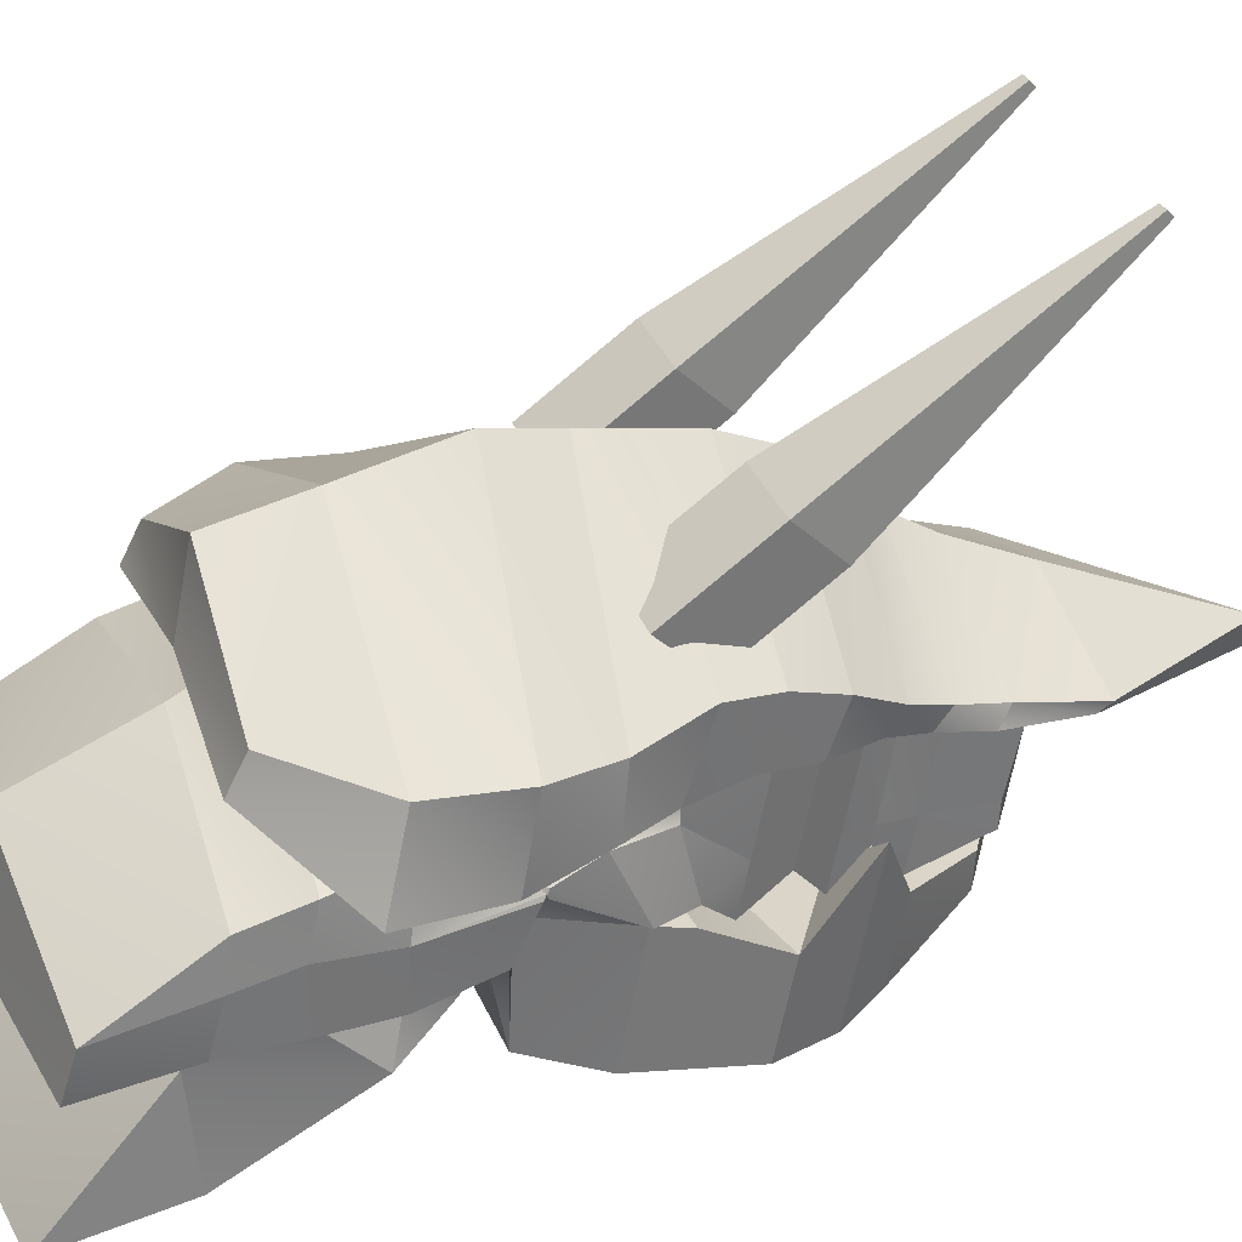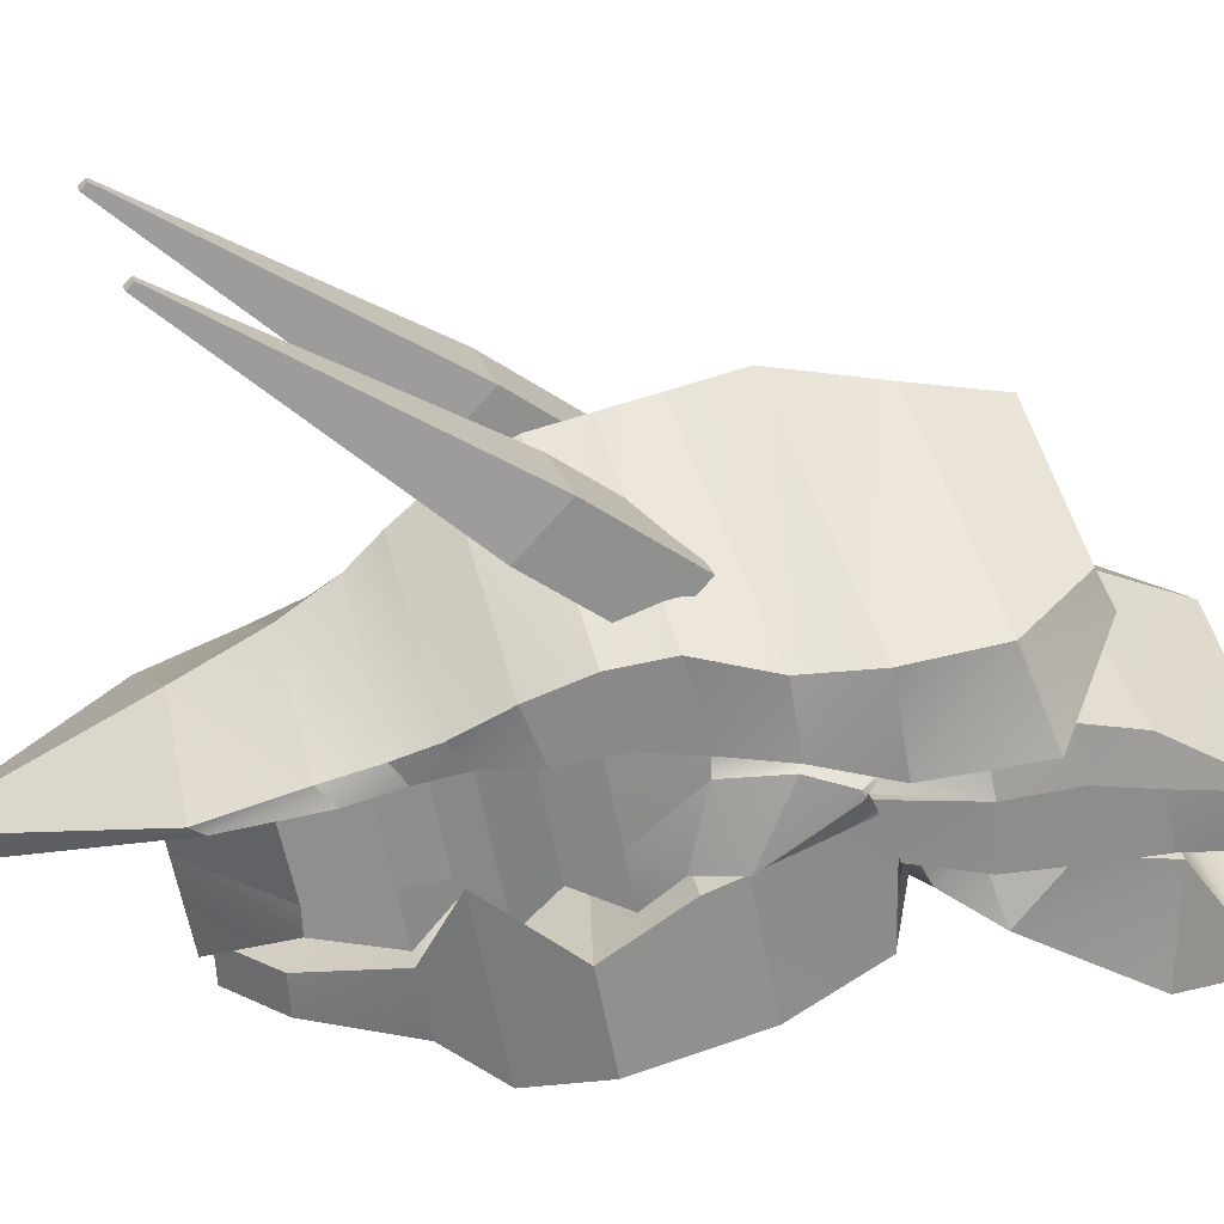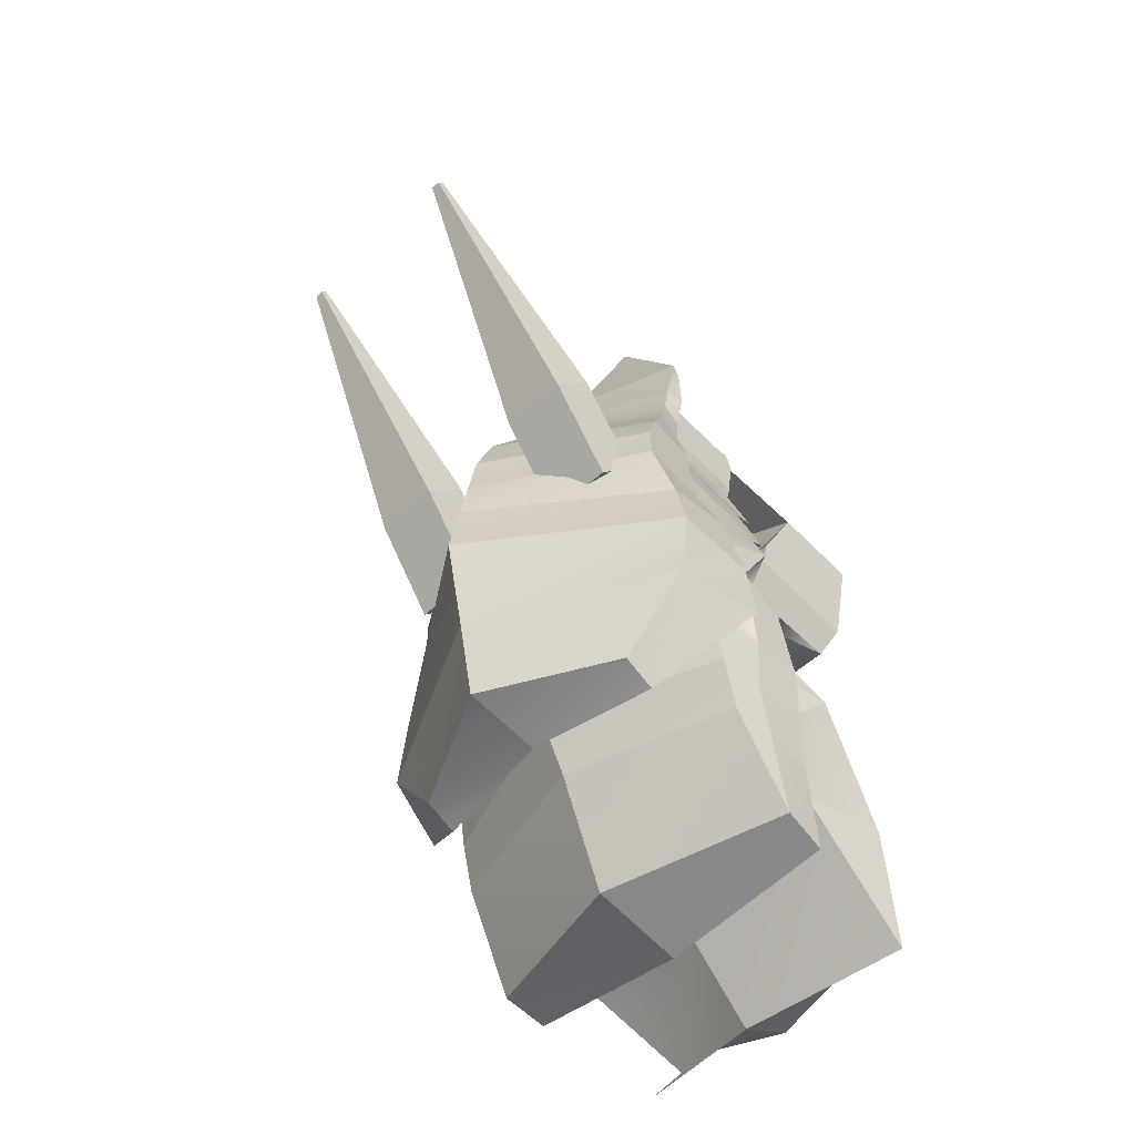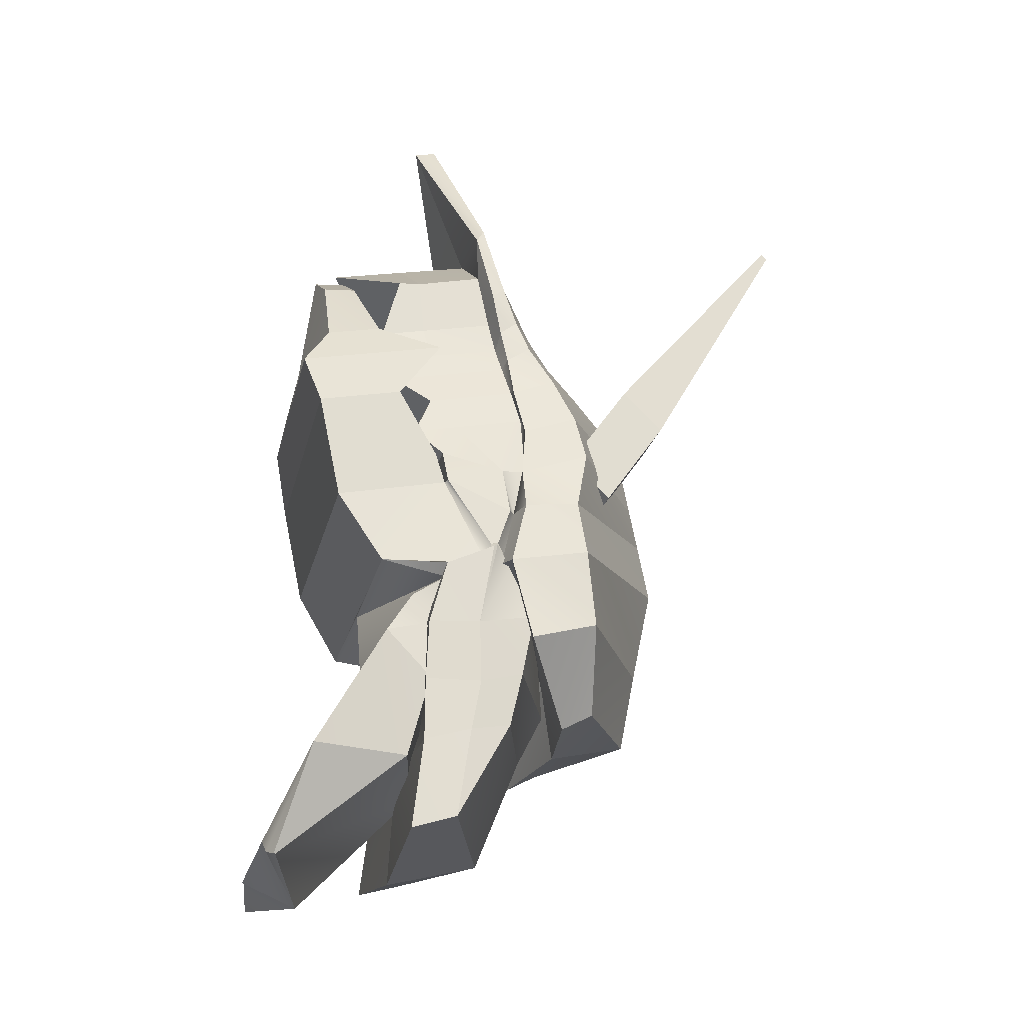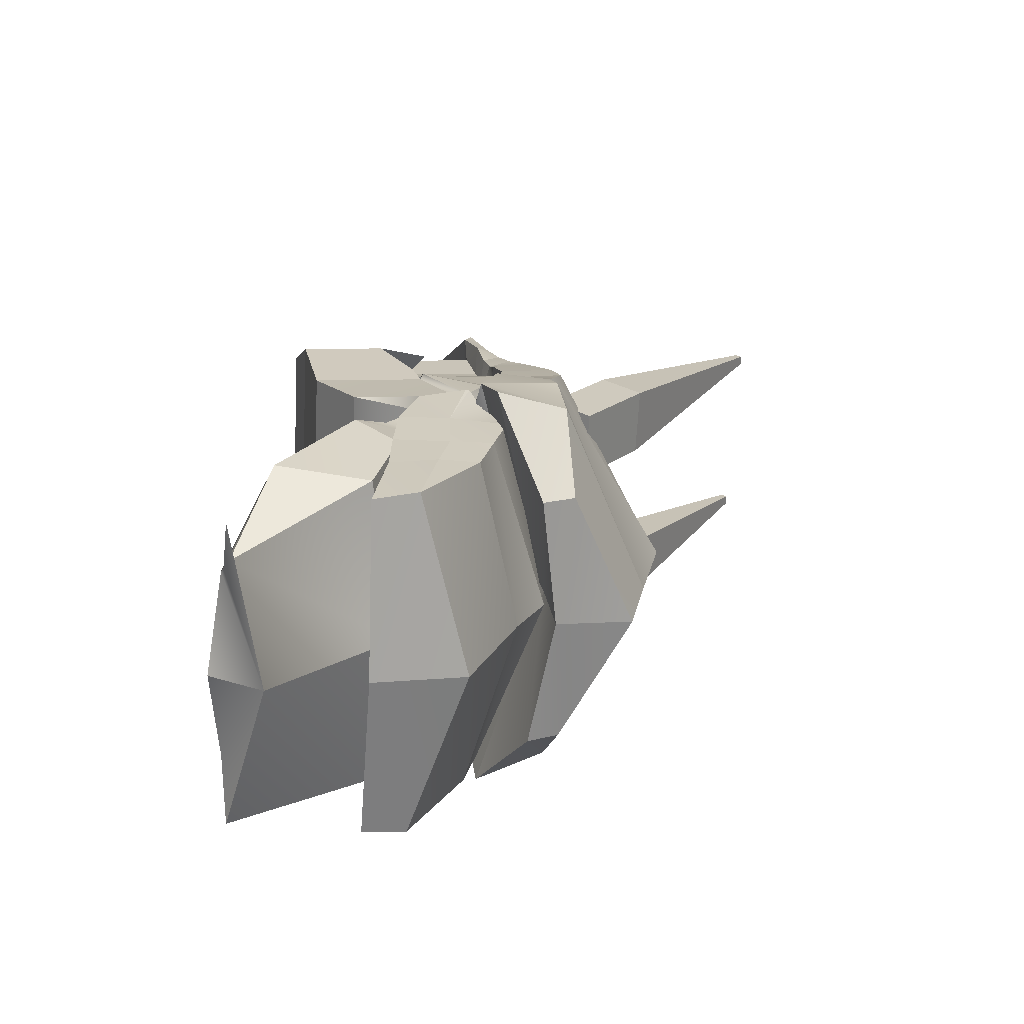
<metadata>
{"format":"obj","ext":"obj","renderer":"f3d","projection":"perspective","resolution":1024,"background":"white","views":[{"elev":33.4,"azim":-109.6,"up":"+Y"},{"elev":24.4,"azim":74.5,"up":"+Y"},{"elev":-48.5,"azim":-133.9,"up":"+Z"},{"elev":-21.7,"azim":77.6,"up":"+Z"},{"elev":-67.2,"azim":86.8,"up":"+Z"}]}
</metadata>
<code>
g default
v 1.361 4.034 2.686
v 2.951 4.034 2.686
v 2.046 9.478 9.419
v 2.266 9.478 9.419
v 2.046 9.604 9.293
v 2.266 9.604 9.293
v 1.361 4.948 1.772
v 2.951 4.948 1.772
v 2.949 5.412 4.629
v 1.363 5.412 4.629
v 1.363 6.325 3.717
v 2.949 6.325 3.717
v -1.361 4.034 2.686
v -2.951 4.034 2.686
v -2.046 9.478 9.419
v -2.266 9.478 9.419
v -2.046 9.604 9.293
v -2.266 9.604 9.293
v -1.361 4.948 1.772
v -2.951 4.948 1.772
v -2.949 5.412 4.629
v -1.363 5.412 4.629
v -1.363 6.325 3.717
v -2.949 6.325 3.717
v -2.219 -0.2057 7.474
v 2.219 -0.2057 7.474
v -2.219 1.804 7.83
v 2.219 1.804 7.83
v -3.859 2.086 -0.5016
v 3.859 2.086 -0.5016
v -4.045 1.805 -0.07674
v 4.045 1.805 -0.07674
v 0 1.811 9.319
v 0 3.409 -0.2385
v 0 -1.574 8.646
v 2.219 0.3033 7.501
v 0 0.1571 8.991
v -2.219 0.3033 7.501
v -4.045 1.97 -0.04393
v 4.045 1.97 -0.04393
v 0 -0.2057 7.474
v -2.289 2.07 6.492
v -2.289 0.4167 6.163
v -2.289 -0.6189 5.955
v 0 -0.6189 5.955
v 2.289 -0.6189 5.955
v 2.289 0.4167 6.163
v 2.289 2.07 6.492
v -2.479 0.5703 5.39
v -2.479 0.2202 5.332
v 0 0.2202 5.332
v 2.479 0.2202 5.332
v 2.479 0.5703 5.39
v 2.415 2.224 5.719
v -2.415 2.224 5.719
v -2.653 2.345 5.113
v -2.653 0.6909 4.784
v -2.653 -0.3459 4.578
v 0 -0.3459 4.578
v 2.653 -0.3459 4.578
v 2.653 0.6909 4.784
v 2.653 2.345 5.113
v -2.99 2.502 4.32
v -2.99 1.591 4.139
v -2.99 0.5009 3.92
v 0 0.5009 3.92
v 2.99 0.5009 3.92
v 2.99 1.591 4.139
v 2.99 2.502 4.32
v -3.287 1.094 3.146
v -3.287 0.08584 2.945
v 0 -0.1305 2.902
v 3.287 0.08584 2.945
v 3.287 1.094 3.146
v 3.287 2.673 3.461
v -3.287 2.673 3.461
v -3.561 2.729 1.999
v -3.561 2.174 1.986
v -3.561 0.7178 2.321
v 0 0.7178 2.321
v 3.561 0.7178 2.321
v 3.561 2.174 1.986
v 3.561 2.729 1.999
v -3.657 2.424 0.8591
v -3.925 2.283 0.8347
v -3.925 0.7888 1.488
v 0 0.7888 1.488
v 3.925 0.7888 1.488
v 3.925 2.283 0.8347
v 3.657 2.424 0.8591
v -3.782 -1.759 0.9816
v 0 -1.759 0.9816
v -3.991 -0.7348 -0.6422
v 0 -0.7348 -0.6422
v 3.782 -1.759 0.9816
v 3.991 -0.7348 -0.6422
v -3.782 0.734 1.478
v 0 0.734 1.478
v 3.782 0.734 1.478
v 4.093 1.686 -0.5812
v -4.093 1.686 -0.5812
v -3.782 -0.372 3.717
v -1e-06 -0.2989 2.804
v -3.782 -2.259 3.342
v -1e-06 -2.259 3.342
v 3.782 -0.372 3.717
v 3.782 -2.259 3.342
v -3.078 0.7112 5.35
v -1e-06 -0.6962 5.07
v -3.078 -2.611 4.69
v -1e-06 -2.611 4.69
v 3.078 0.7112 5.35
v 3.078 -2.611 4.69
v -2.538 -0.7464 5.973
v -1e-06 -0.5695 5.083
v -2.538 -2.442 5.635
v -1e-06 -2.442 5.635
v 2.538 -0.7464 5.973
v 2.538 -1.983 5.727
v -1.347 -1.246 7.597
v -1e-06 -1.342 8.438
v -1.347 -1.991 7.545
v -1e-06 -2.088 8.385
v 1.347 -1.246 7.597
v 1.347 -1.991 7.545
v -1.539 -0.667 5.076
v 1.539 -0.667 5.076
v -3.782 0.5109 2.188
v 0 0.7126 1.858
v 3.782 0.5109 2.188
v 3.782 -1.959 1.924
v 0 -1.959 1.924
v -3.782 -1.959 1.924
v -2.498 1.726 8.783
v 0 0.4992 12.67
v 2.498 1.726 8.783
v 2.855 2.074 7.038
v -2.855 2.074 7.038
v 2.84 2.274 6.031
v -2.84 2.274 6.031
v 2.937 2.431 5.241
v -2.937 2.431 5.241
v 3.288 2.512 4.207
v -3.288 2.512 4.207
v 3.549 2.735 3.087
v -3.549 2.735 3.087
v 3.765 2.614 1.925
v -3.765 2.614 1.925
v 4.24 2.596 0.8915
v -4.24 2.596 0.8915
v 4.473 2.214 -0.5801
v 0 3.537 -0.3169
v -4.473 2.214 -0.5801
v -2.498 1.887 9.047
v 0 2.842 8.905
v 0 1.002 12.77
v 2.498 1.887 9.047
v 2.681 2.385 7.332
v 0 3.618 7.342
v -2.681 2.385 7.332
v 2.84 2.674 6.343
v 0 4.263 6.343
v -2.84 2.674 6.343
v 2.996 2.957 5.577
v 0 4.86 5.723
v -2.996 2.957 5.577
v 3.239 3.505 4.612
v 0 5.615 4.8
v -3.239 3.505 4.612
v 3.508 3.983 3.542
v 0 6.093 3.73
v -3.508 3.983 3.542
v 3.743 4.196 2.472
v 0 6.306 2.66
v -3.743 4.196 2.472
v 4.097 3.881 1.075
v 0 6.503 1.669
v -4.097 3.881 1.075
v 4.473 4.001 -0.2675
v 0 6.771 0.3264
v -4.473 4.001 -0.2675
v 4.985 2.583 -2.586
v 0 3.935 -2.317
v 0 6.311 -1.845
v 4.473 4.184 -2.036
v -4.985 2.583 -2.586
v -4.473 4.184 -2.036
v 3.915 2.853 -1.749
v 3.983 2.561 -3.166
v 0 3.93 -3.043
v 0 3.719 -1.576
v -3.972 2.277 -4.377
v -3.983 2.561 -3.166
v 0 3.32 -4.225
v 3.972 2.277 -4.377
v -3.915 2.853 -1.749
v 0 2.276 -6.813
v -4.093 1.061 -6.538
v 4.093 1.061 -6.538
v 3.991 0.06785 -6.814
v 0 0.1668 -7.312
v -3.991 0.06785 -6.814
v 3.001 3.713 -4.132
v 0 4.183 -4.039
v 0 5.946 -3.688
v 3.001 4.432 -3.757
v -3.001 3.713 -4.132
v -3.001 4.432 -3.757
v -4.146 1.858 -0.1602
v -4.089 0.7739 -0.6363
v 0 0.3697 -1.458
v 4.089 0.7714 -0.6368
v 4.146 1.858 -0.1602
v 4.117 1.944 -0.1083
v 3.821 2.297 -0.5767
v 0 3.171 -0.3872
v -3.821 2.297 -0.5767
v -4.117 1.944 -0.1083
v -4.057 1.589 -3.403
v -4.04 0.3216 -3.416
v 0 0.7572 -3.548
v 4.04 0.317 -3.417
v 4.057 1.588 -3.403
v -4.057 1.374 -4.531
v -4.04 0.3211 -4.822
v 0 0.3077 -4.824
v 4.04 0.3077 -4.824
v 4.057 1.374 -4.531
v -4.078 0.3884 -2.061
v -4.095 1.543 -2.009
v 0 0.5109 -2.215
v 4.078 0.3754 -2.064
v 4.095 1.543 -2.009
v 0 0.8005 -4.386
v 4.053 -0.5868 -2.326
v 3.639 0.05516 -1.308
v 0 -0.5368 -3.174
v -3.639 0.05516 -1.308
v -4.053 -0.5842 -2.325
v 0.03135 0.6375 -5.284
v 3.901 -2.131 -4.983
v 2.42 -1.284 -3.894
v 0.03135 -1.143 -4.603
v -2.357 -1.284 -3.894
v -3.878 -2.129 -4.983
v 0.03135 -1.98 -7.955
v 3.574 -2.836 -7.436
v 2.23 -3.012 -6.897
v 0.03135 -3.23 -7.409
v -2.168 -3.012 -6.897
v -3.551 -2.834 -7.436
v -3.62 0.8605 -1.882
v -3.83 0.7892 -0.8898
v 0 -0.7282 -0.7268
v 3.83 0.7892 -0.8898
v 3.62 0.858 -1.883
v 0 0.518 -1.529
v 3.962 0.4451 -3.356
v 3.725 -0.01297 -5.133
v -3.962 0.4464 -3.356
v -3.702 -0.01169 -5.133
v 2.413 -2.924 -7.166
v 2.65 -2.793 -7.285
g head
f 1 2 10
f 10 2 9
f 3 4 5
f 5 4 6
f 11 12 7
f 7 12 8
f 7 8 1
f 1 8 2
f 8 12 2
f 2 12 9
f 7 1 11
f 11 1 10
f 4 3 9
f 10 9 3
f 3 5 10
f 11 10 5
f 5 6 11
f 6 12 11
f 4 9 6
f 9 12 6
f 13 22 14
f 14 22 21
f 15 17 16
f 16 17 18
f 23 19 24
f 24 19 20
f 19 13 20
f 20 13 14
f 21 24 14
f 14 24 20
f 19 23 13
f 13 23 22
f 15 16 22
f 22 16 21
f 15 22 17
f 23 17 22
f 17 23 18
f 23 24 18
f 16 18 21
f 21 18 24
f 155 154 156
f 157 155 156
f 157 158 155
f 155 158 159
f 154 155 160
f 160 155 159
f 44 45 25
f 25 45 41
f 41 45 26
f 26 45 46
f 38 25 37
f 37 25 35
f 36 26 47
f 47 26 46
f 38 43 25
f 25 43 44
f 36 37 26
f 26 37 35
f 36 28 37
f 37 28 33
f 33 27 37
f 37 27 38
f 27 42 38
f 38 42 43
f 28 36 48
f 48 36 47
f 41 26 35
f 25 41 35
f 42 55 43
f 43 55 49
f 44 43 50
f 50 43 49
f 45 44 51
f 51 44 50
f 45 51 46
f 46 51 52
f 53 47 52
f 52 47 46
f 48 47 54
f 54 47 53
f 158 161 159
f 159 161 162
f 160 159 163
f 163 159 162
f 49 57 50
f 50 57 58
f 51 50 59
f 59 50 58
f 51 59 52
f 52 59 60
f 53 52 61
f 61 52 60
f 54 53 62
f 62 53 61
f 161 164 162
f 162 164 165
f 163 162 166
f 166 162 165
f 55 56 49
f 49 56 57
f 57 56 64
f 64 56 63
f 58 57 65
f 65 57 64
f 59 58 66
f 66 58 65
f 59 66 60
f 60 66 67
f 68 61 67
f 67 61 60
f 69 62 68
f 68 62 61
f 164 167 165
f 165 167 168
f 166 165 169
f 169 165 168
f 63 76 64
f 64 76 70
f 64 70 65
f 65 70 71
f 66 65 72
f 72 65 71
f 66 72 67
f 67 72 73
f 68 67 74
f 74 67 73
f 69 68 75
f 75 68 74
f 167 170 168
f 168 170 171
f 169 168 172
f 172 168 171
f 71 70 79
f 79 70 78
f 72 71 80
f 80 71 79
f 72 80 73
f 73 80 81
f 82 74 81
f 81 74 73
f 83 75 82
f 82 75 74
f 171 170 174
f 174 170 173
f 171 174 172
f 172 174 175
f 70 76 78
f 78 76 77
f 80 79 87
f 87 79 86
f 174 173 177
f 177 173 176
f 174 177 175
f 175 177 178
f 92 91 94
f 94 91 93
f 92 94 95
f 95 94 96
f 177 176 180
f 180 176 179
f 177 180 178
f 178 180 181
f 86 97 87
f 87 97 98
f 100 99 96
f 96 99 95
f 101 93 97
f 97 93 91
f 92 95 132
f 132 95 131
f 107 113 105
f 105 113 111
f 113 119 111
f 111 119 117
f 116 117 122
f 122 117 123
f 119 125 117
f 117 125 123
f 133 91 132
f 132 91 92
f 104 105 110
f 110 105 111
f 110 111 116
f 116 111 117
f 133 128 91
f 91 128 97
f 126 102 108
f 104 110 102
f 102 110 108
f 108 110 114
f 114 110 116
f 116 122 114
f 114 122 120
f 114 126 108
f 123 121 122
f 122 121 120
f 123 125 121
f 121 125 124
f 114 120 115
f 115 120 121
f 99 130 95
f 95 130 131
f 107 106 113
f 113 106 112
f 112 118 113
f 113 118 119
f 119 118 125
f 125 118 124
f 98 129 99
f 99 129 130
f 98 97 129
f 129 97 128
f 106 127 112
f 115 109 114
f 126 114 109
f 127 118 112
f 118 115 124
f 124 115 121
f 102 126 103
f 103 126 109
f 115 118 109
f 118 127 109
f 106 103 127
f 127 103 109
f 129 128 103
f 103 128 102
f 129 103 130
f 130 103 106
f 130 106 131
f 131 106 107
f 132 131 105
f 105 131 107
f 104 133 105
f 105 133 132
f 128 133 102
f 102 133 104
f 27 33 134
f 134 33 135
f 28 136 33
f 33 136 135
f 48 137 28
f 28 137 136
f 42 27 138
f 138 27 134
f 54 139 48
f 48 139 137
f 55 42 140
f 140 42 138
f 62 141 54
f 54 141 139
f 56 55 142
f 142 55 140
f 62 69 141
f 141 69 143
f 56 142 63
f 63 142 144
f 69 75 143
f 143 75 145
f 63 144 76
f 76 144 146
f 75 83 145
f 145 83 147
f 76 146 77
f 77 146 148
f 83 90 147
f 147 90 149
f 134 135 154
f 154 135 156
f 136 157 135
f 135 157 156
f 137 158 136
f 136 158 157
f 138 134 160
f 160 134 154
f 139 161 137
f 137 161 158
f 140 138 163
f 163 138 160
f 141 164 139
f 139 164 161
f 142 140 166
f 166 140 163
f 143 167 141
f 141 167 164
f 144 142 169
f 169 142 166
f 145 170 143
f 143 170 167
f 146 144 172
f 172 144 169
f 147 173 145
f 145 173 170
f 148 146 175
f 175 146 172
f 149 176 147
f 147 176 173
f 150 148 178
f 178 148 175
f 151 179 149
f 149 179 176
f 203 204 206
f 206 204 205
f 207 208 204
f 204 208 205
f 153 150 181
f 181 150 178
f 152 183 151
f 151 183 182
f 180 179 184
f 184 179 185
f 179 151 185
f 185 151 182
f 152 153 183
f 183 153 186
f 181 187 153
f 153 187 186
f 180 184 181
f 181 184 187
f 182 183 203
f 203 183 204
f 185 206 184
f 184 206 205
f 182 203 185
f 185 203 206
f 186 207 183
f 183 207 204
f 186 187 207
f 207 187 208
f 187 184 208
f 208 184 205
f 197 199 201
f 201 199 200
f 202 198 201
f 201 198 197
f 225 202 226
f 226 202 201
f 209 210 101
f 210 93 101
f 229 210 230
f 230 210 209
f 226 221 225
f 225 221 220
f 229 220 231
f 231 220 221
f 77 84 78
f 78 84 85
f 79 78 86
f 86 78 85
f 85 84 39
f 39 84 29
f 31 86 39
f 85 39 86
f 86 31 97
f 97 31 101
f 77 148 84
f 84 148 150
f 34 29 152
f 152 29 153
f 84 150 29
f 29 150 153
f 217 218 39
f 39 218 31
f 101 31 209
f 209 31 218
f 217 39 29
f 80 87 81
f 81 87 88
f 89 82 88
f 88 82 81
f 83 82 90
f 90 82 89
f 32 40 88
f 40 89 88
f 30 90 40
f 40 90 89
f 88 87 99
f 99 87 98
f 100 32 99
f 99 32 88
f 90 30 149
f 149 30 151
f 34 152 30
f 30 152 151
f 30 215 34
f 34 215 216
f 40 215 30
f 100 213 32
f 32 213 214
f 29 34 217
f 217 34 216
f 215 40 214
f 214 40 32
f 194 195 197
f 197 195 199
f 227 226 200
f 200 226 201
f 228 227 199
f 199 227 200
f 195 228 199
f 195 194 189
f 189 194 190
f 222 221 227
f 227 221 226
f 227 228 222
f 222 228 223
f 232 231 222
f 222 231 221
f 233 232 223
f 223 232 222
f 215 188 216
f 216 188 191
f 189 190 188
f 188 190 191
f 188 215 233
f 233 215 214
f 213 233 214
f 223 189 233
f 233 189 188
f 228 195 223
f 223 195 189
f 194 197 192
f 192 197 198
f 224 192 198
f 224 198 225
f 225 198 202
f 192 193 194
f 194 193 190
f 225 220 224
f 224 220 219
f 230 219 229
f 229 219 220
f 196 230 217
f 217 230 218
f 230 209 218
f 196 193 230
f 230 193 219
f 193 196 190
f 190 196 191
f 217 216 196
f 196 216 191
f 224 219 192
f 192 219 193
f 94 254 96
f 96 254 255
f 94 93 254
f 93 253 254
f 236 237 242
f 242 237 243
f 238 244 237
f 237 244 243
f 253 238 254
f 254 238 237
f 255 254 236
f 236 254 237
f 213 100 212
f 212 100 96
f 231 211 229
f 229 211 210
f 231 232 211
f 211 232 212
f 232 233 212
f 212 233 213
f 96 255 212
f 212 255 256
f 93 210 253
f 253 210 252
f 253 252 238
f 238 252 239
f 211 212 257
f 257 212 256
f 211 257 210
f 210 257 252
f 252 257 260
f 260 257 234
f 252 260 239
f 255 236 256
f 256 236 235
f 258 256 235
f 241 259 235
f 235 259 258
f 236 242 235
f 235 242 241
f 263 241 262
f 262 241 248
f 241 242 248
f 234 257 258
f 258 257 256
f 263 262 247
f 263 259 241
f 238 239 244
f 244 239 245
f 244 245 250
f 250 245 251
f 260 261 239
f 239 261 245
f 242 243 248
f 248 243 249
f 244 250 243
f 243 250 249
f 247 262 246
f 262 248 246
f 246 248 249
f 251 246 250
f 250 246 249
f 260 234 261
f 261 234 240
f 240 246 261
f 261 246 251
f 258 259 234
f 234 259 240
f 247 246 263
f 259 263 240
f 263 246 240
f 261 251 245

</code>
